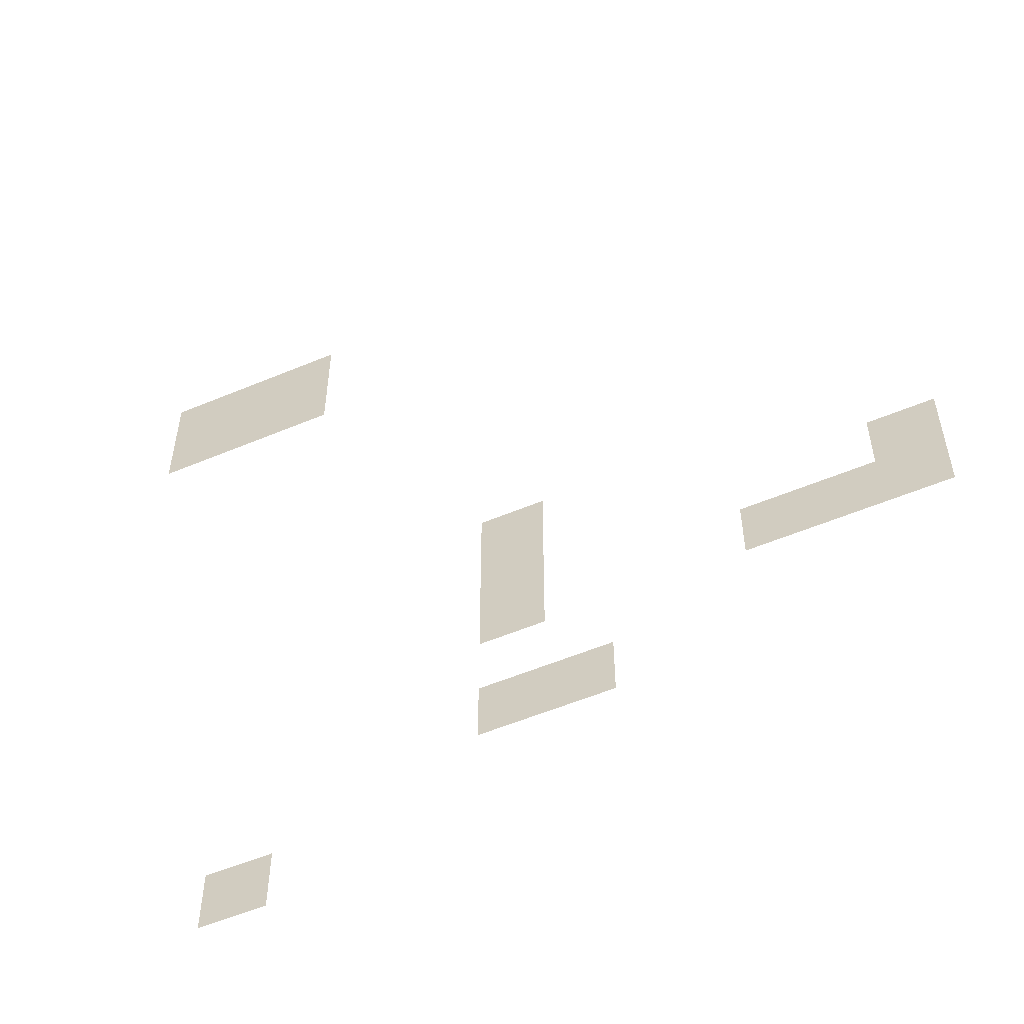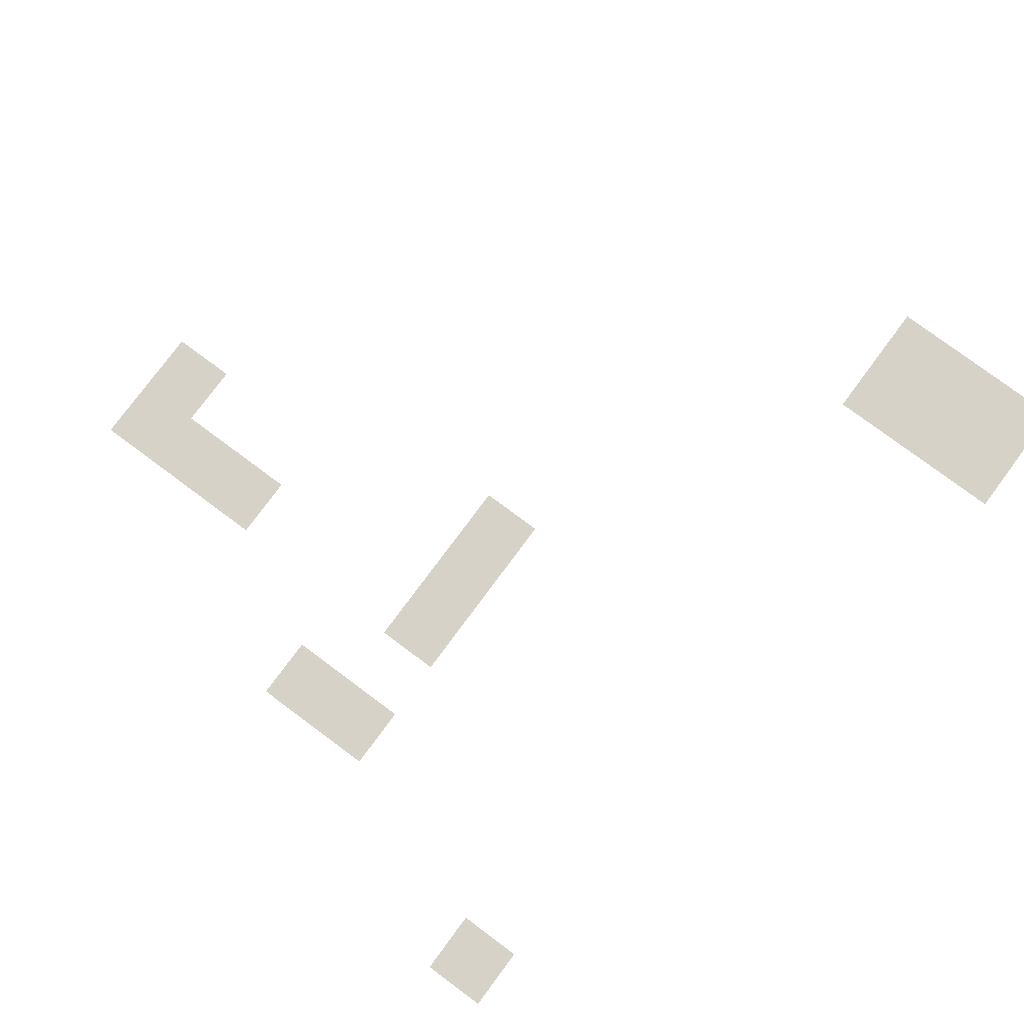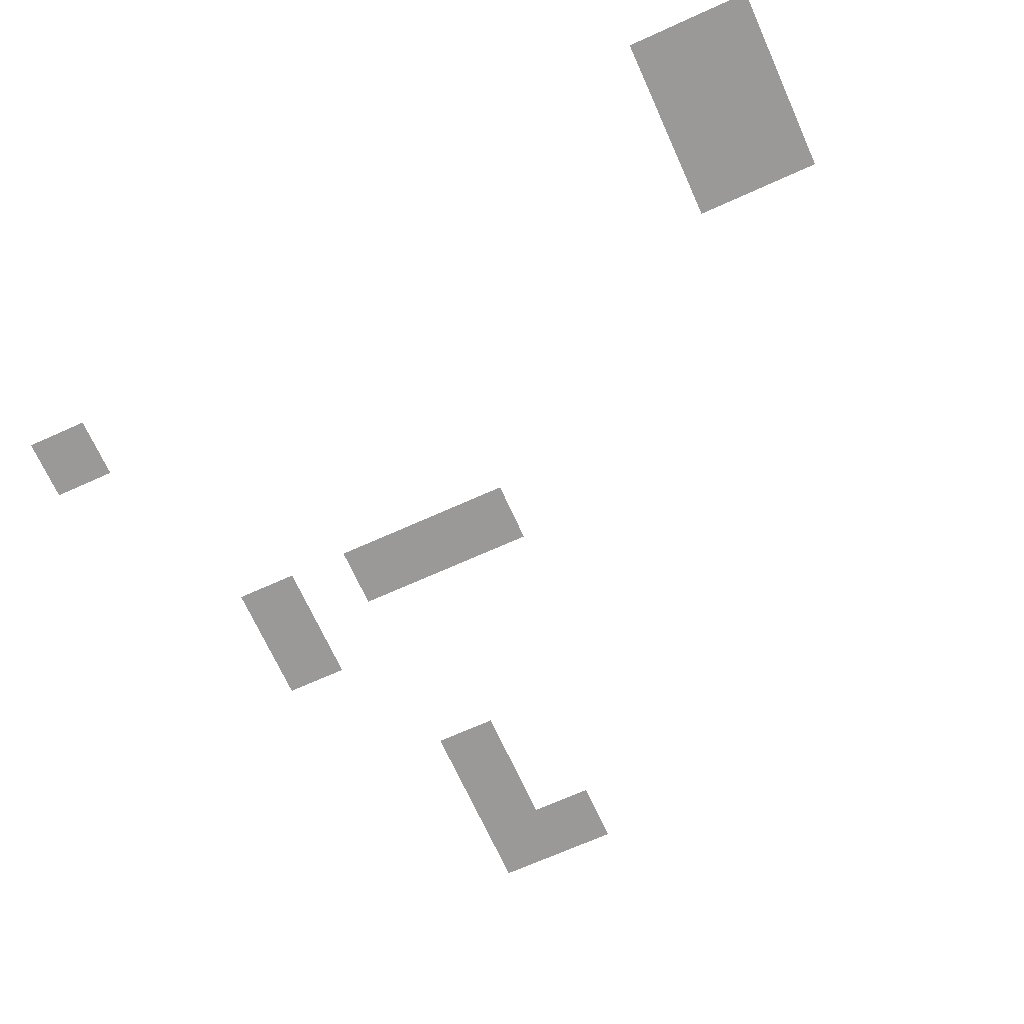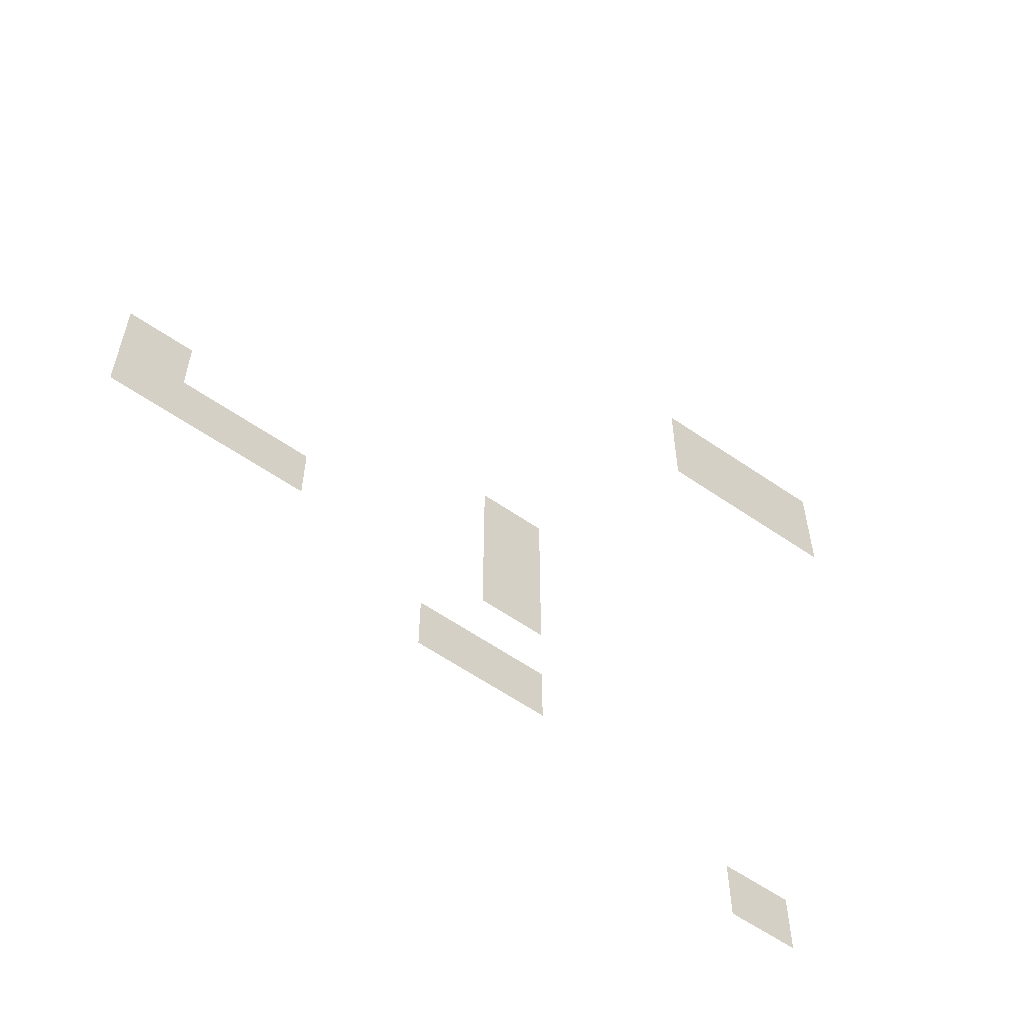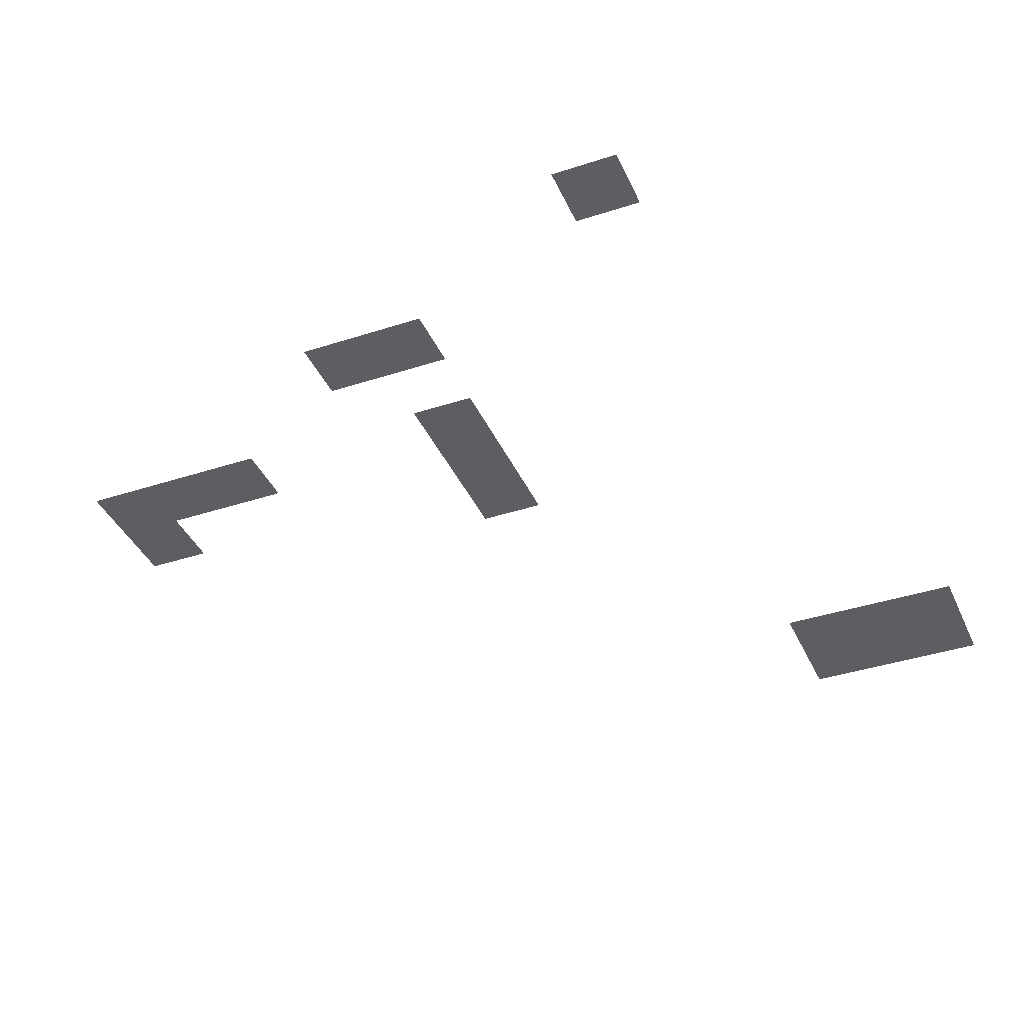
<metadata>
{"format":"obj","ext":"obj","renderer":"f3d","projection":"perspective","resolution":1024,"background":"white","views":[{"elev":-55.6,"azim":-156.2,"up":"+Y"},{"elev":78.0,"azim":36.6,"up":"+Z"},{"elev":-69.1,"azim":114.3,"up":"+Z"},{"elev":-60.5,"azim":-35.2,"up":"+Y"},{"elev":-38.7,"azim":22.4,"up":"+Z"}]}
</metadata>
<code>
v -3 -15 0
v -4 -15 0
v -4 -14 0
v -3 -14 0
v -8 -13 0
v -9 -13 0
v -9 -12 0
v -8 -12 0
v -7 -13 0
v -8 -13 0
v -8 -12 0
v -7 -12 0
v -13 -11 0
v -14 -11 0
v -14 -10 0
v -13 -10 0
v -12 -11 0
v -13 -11 0
v -13 -10 0
v -12 -10 0
v -11 -11 0
v -12 -11 0
v -12 -10 0
v -11 -10 0
v -7 -11 0
v -8 -11 0
v -8 -10 0
v -7 -10 0
v -13 -10 0
v -14 -10 0
v -14 -9 0
v -13 -9 0
v -7 -10 0
v -8 -10 0
v -8 -9 0
v -7 -9 0
v -7 -9 0
v -8 -9 0
v -8 -8 0
v -7 -8 0
v -3 -3 0
v -4 -3 0
v -4 -2 0
v -3 -2 0
v -2 -3 0
v -3 -3 0
v -3 -2 0
v -2 -2 0
v -1 -3 0
v -2 -3 0
v -2 -2 0
v -1 -2 0
v -3 -2 0
v -4 -2 0
v -4 -1 0
v -3 -1 0
v -2 -2 0
v -3 -2 0
v -3 -1 0
v -2 -1 0
v -1 -2 0
v -2 -2 0
v -2 -1 0
v -1 -1 0
g Safehouse_mesh_0005
f 1 2 3 4
f 5 6 7 8
f 9 10 11 12
f 13 14 15 16
f 17 18 19 20
f 21 22 23 24
f 25 26 27 28
f 29 30 31 32
f 33 34 35 36
f 37 38 39 40
f 41 42 43 44
f 45 46 47 48
f 49 50 51 52
f 53 54 55 56
f 57 58 59 60
f 61 62 63 64

</code>
